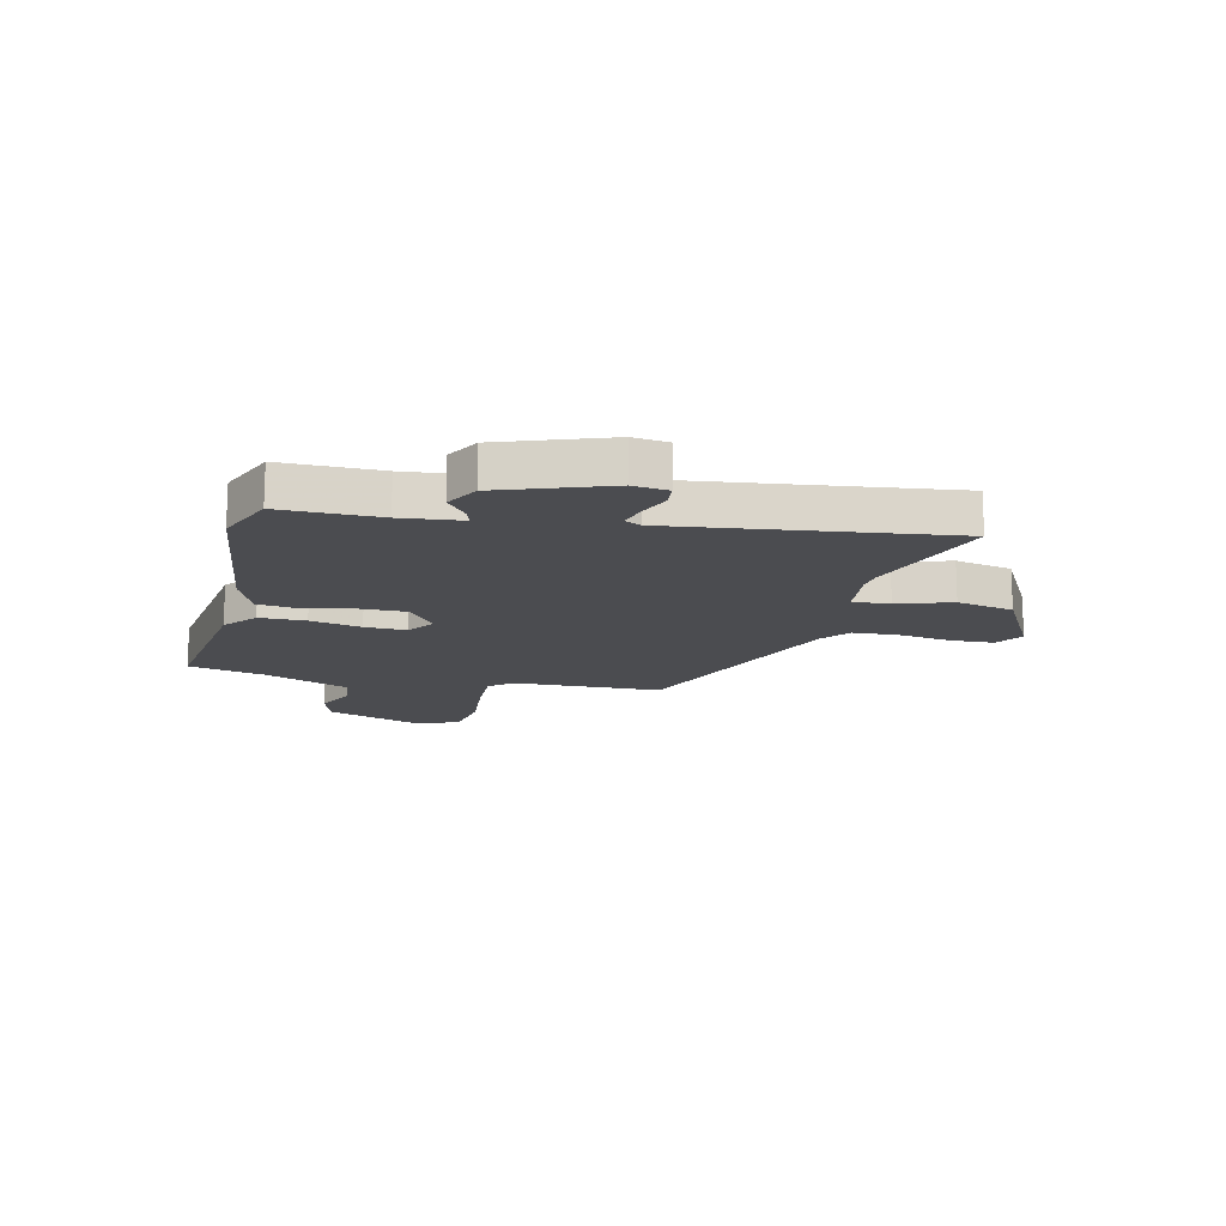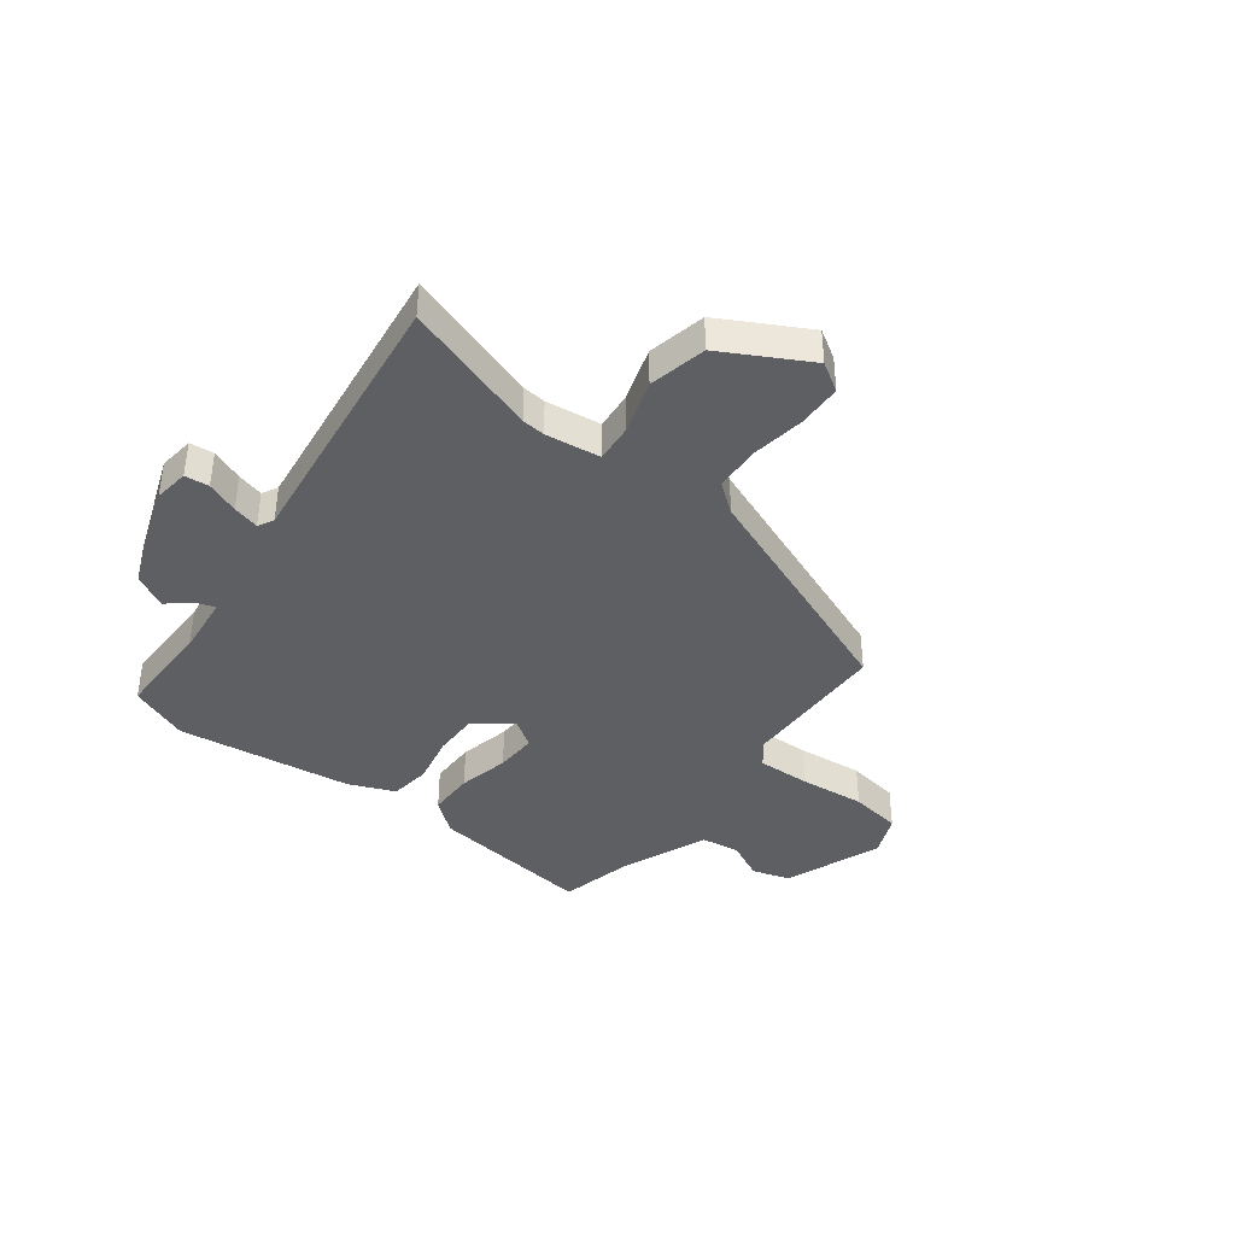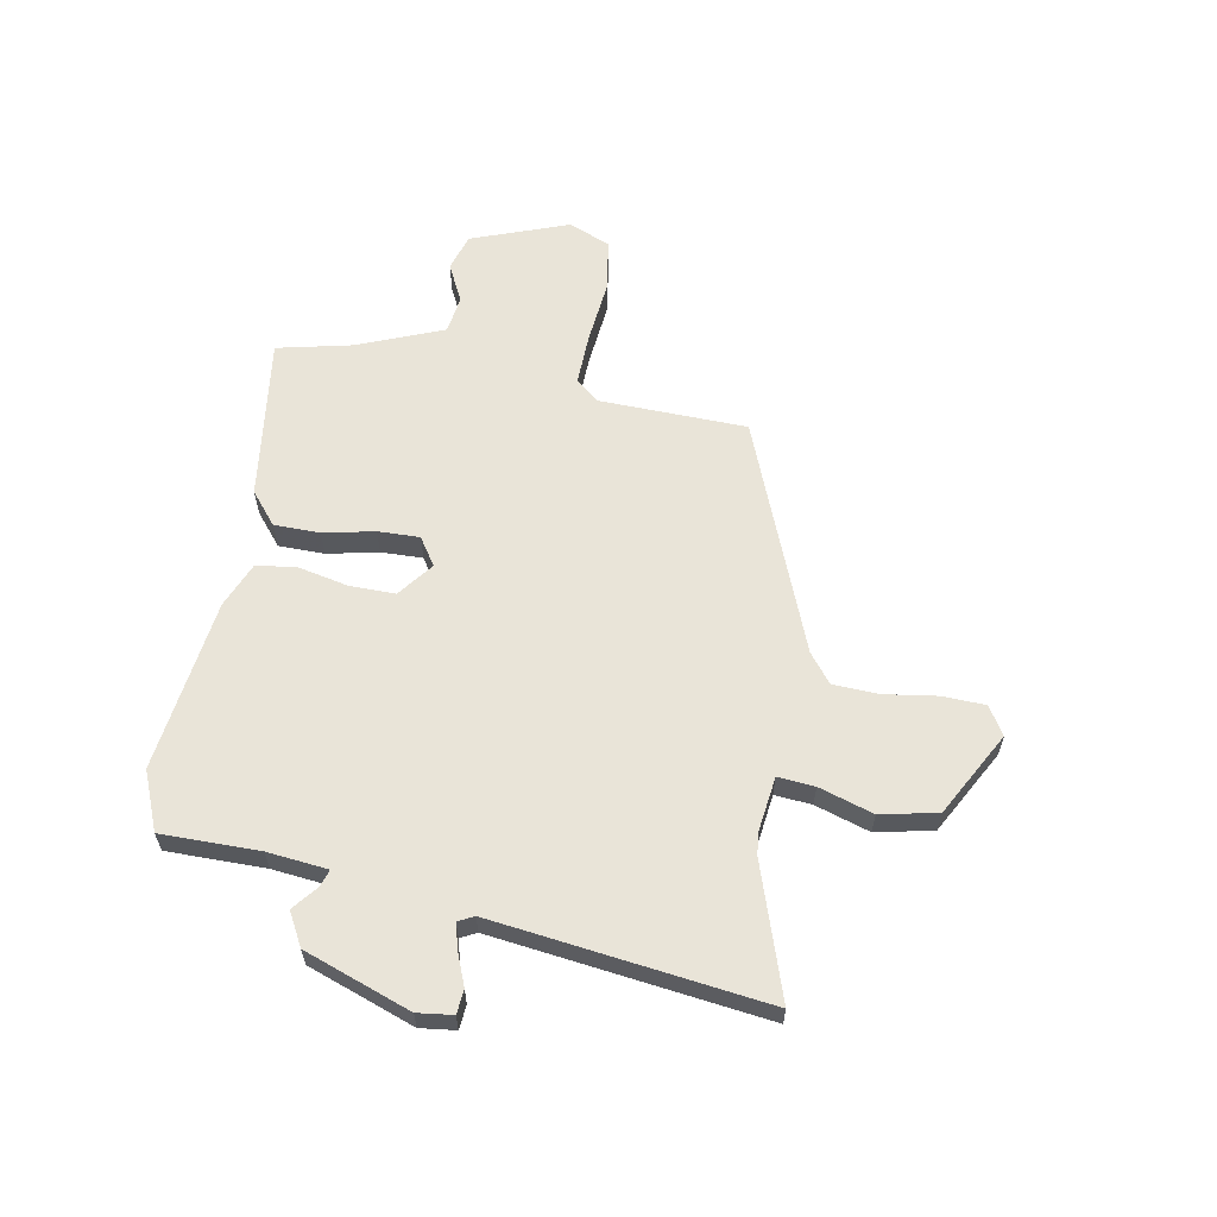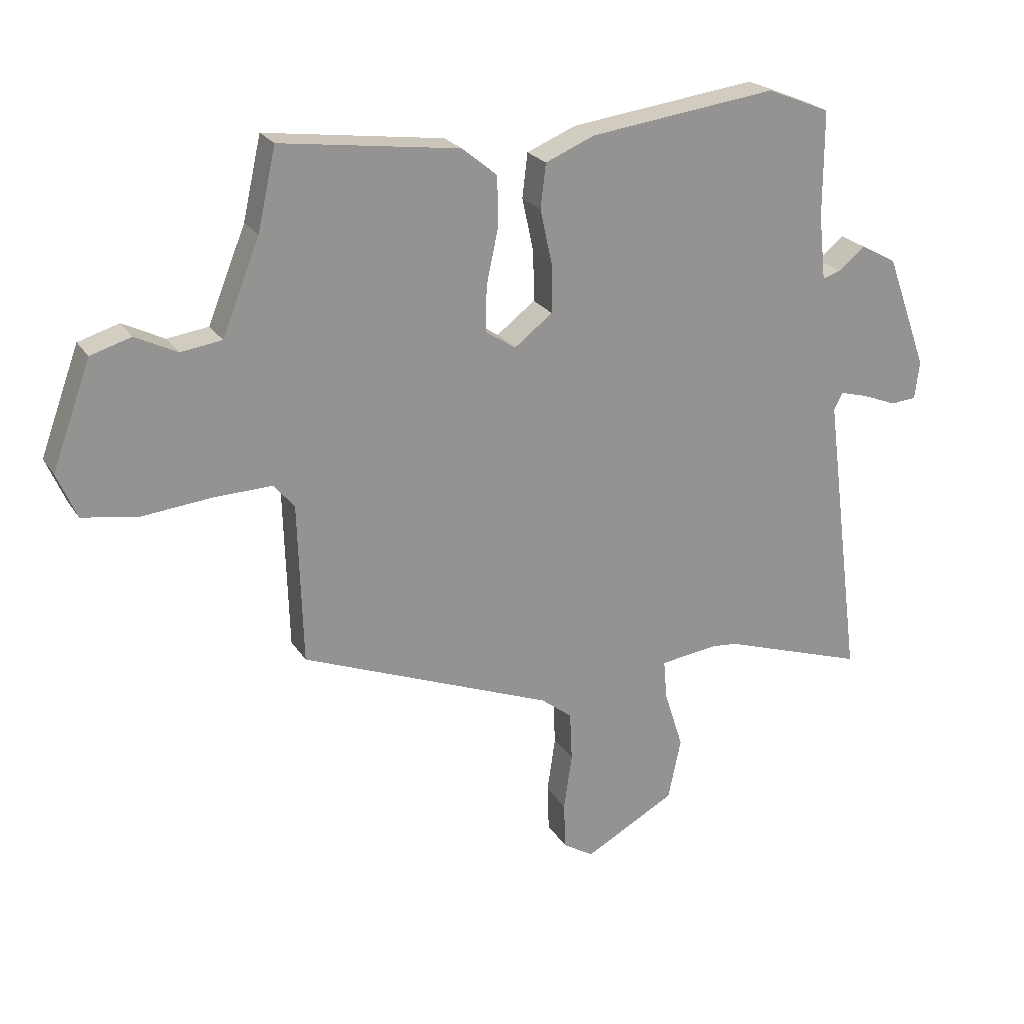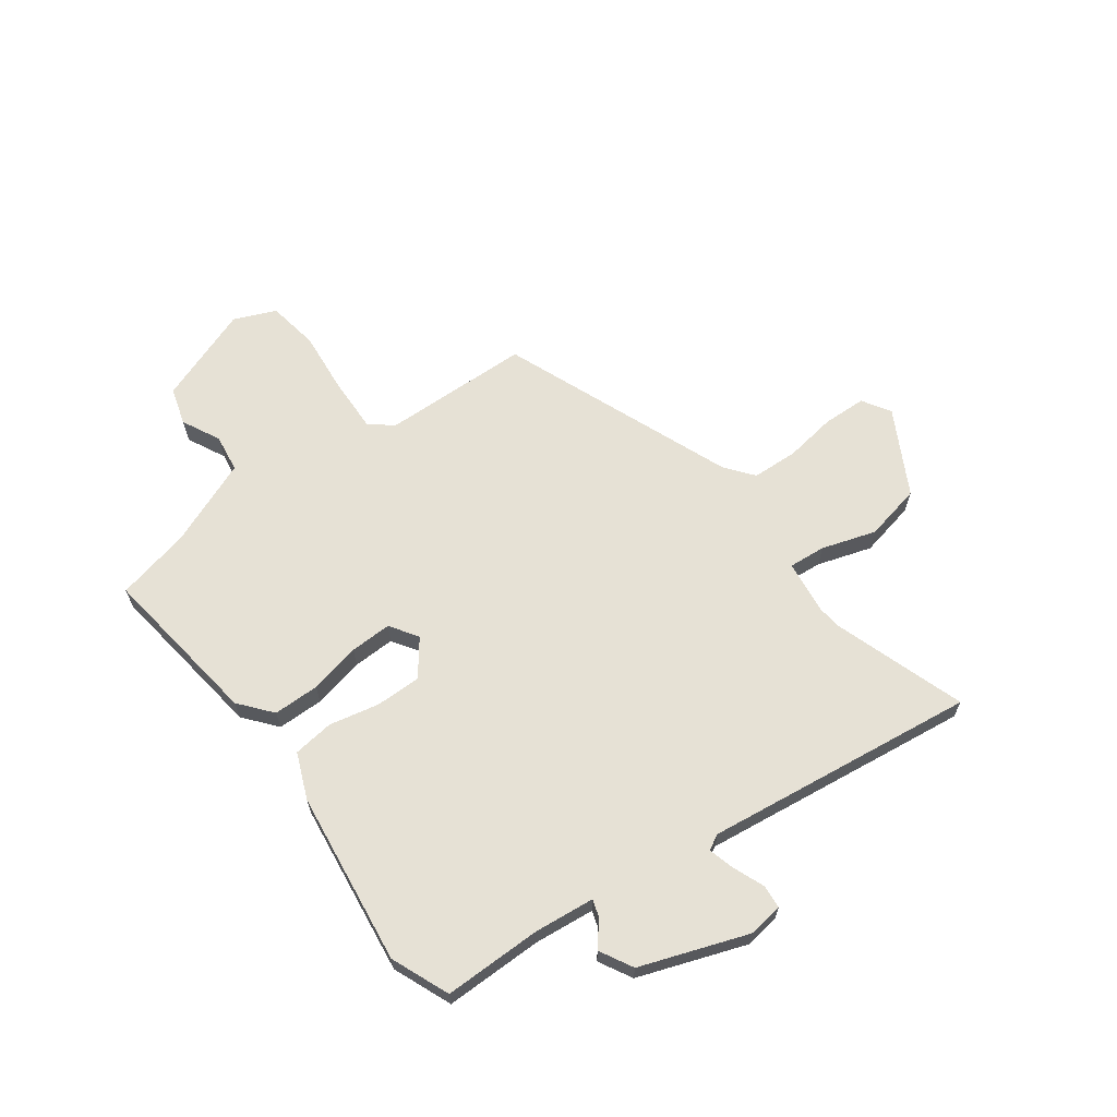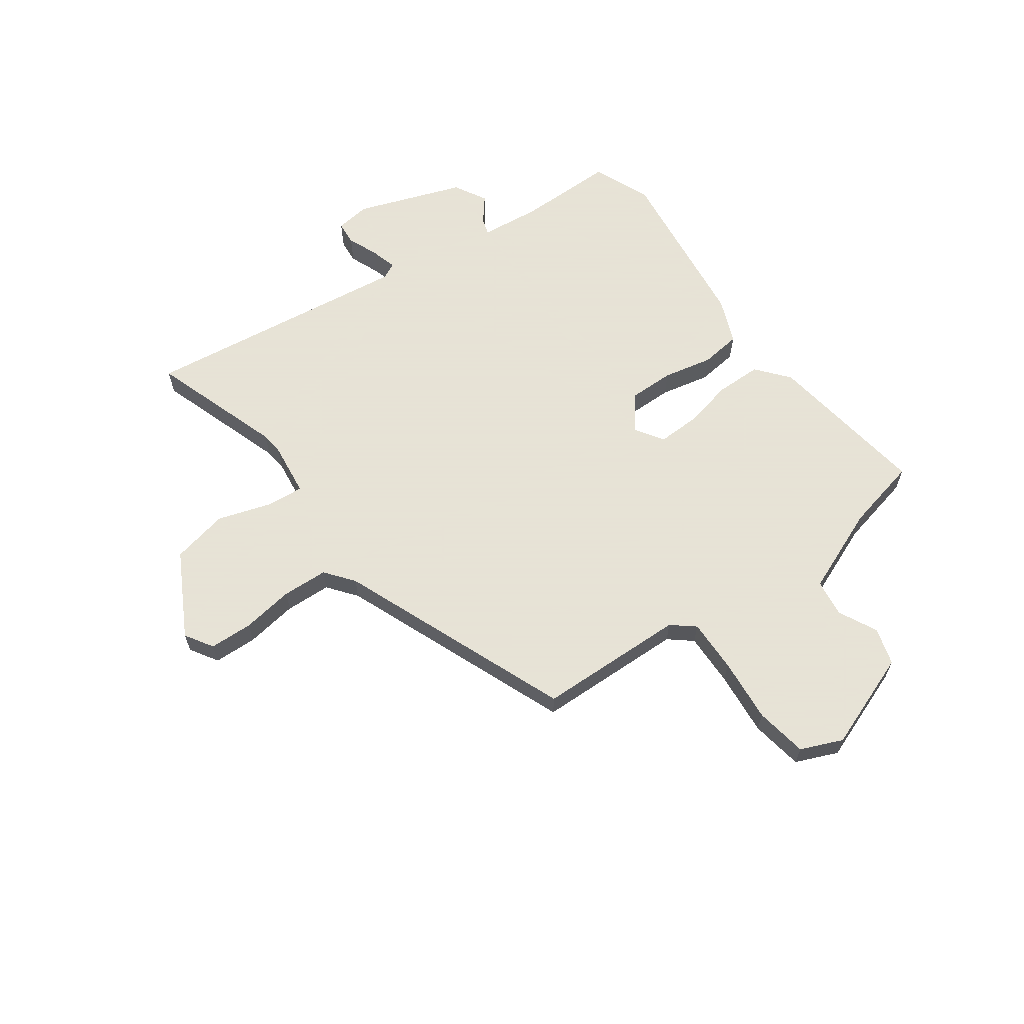
<metadata>
{"format":"obj","ext":"obj","renderer":"f3d","projection":"perspective","resolution":1024,"background":"white","views":[{"elev":-15.2,"azim":76.5,"up":"+Y"},{"elev":-39.5,"azim":142.6,"up":"+Y"},{"elev":60.5,"azim":100.2,"up":"+Y"},{"elev":23.1,"azim":-24.2,"up":"+Z"},{"elev":64.6,"azim":53.5,"up":"+Y"},{"elev":62.8,"azim":-126.0,"up":"+Y"}]}
</metadata>
<code>
v -0.46 0.07 0.545
v -0.156 0.07 0.505
v -0.096 0.07 0.456
v -0.095 0.07 0.371
v -0.115 0.07 0.277
v -0.117 0.07 0.2
v -0.065 0.07 0.166
v 0 0.07 0.216
v -0.001 0.07 0.3
v -0.021 0.07 0.392
v -0.012 0.07 0.467
v 0.072 0.07 0.502
v 0.392 0.07 0.544
v 0.5 0.07 0.5
v 0.5 0.07 0.319
v 0.512 0.07 0.208
v 0.543 0.07 0.218
v 0.589 0.07 0.255
v 0.65 0.07 0.222
v 0.721 0.07 0.026
v 0.713 0.07 -0.039
v 0.669 0.07 -0.043
v 0.611 0.07 -0.02
v 0.563 0.07 -0.007
v 0.548 0.07 -0.036
v 0.613 0.07 -0.537
v 0.367 0.07 -0.456
v 0.325 0.07 -0.452
v 0.225 0.07 -0.465
v 0.231 0.07 -0.533
v 0.263 0.07 -0.633
v 0.241 0.07 -0.738
v 0.086 0.07 -0.823
v 0.034 0.07 -0.791
v 0.031 0.07 -0.711
v 0.045 0.07 -0.615
v 0.041 0.07 -0.53
v -0.012 0.07 -0.489
v -0.442 0.07 -0.321
v -0.45 0.07 -0.047
v -0.485 0.07 -0.005
v -0.583 0.07 -0.008
v -0.702 0.07 -0.02
v -0.798 0.07 -0.005
v -0.831 0.07 0.072
v -0.765 0.07 0.252
v -0.696 0.07 0.273
v -0.625 0.07 0.238
v -0.555 0.07 0.248
v -0.491 0.07 0.407
v -0.46 0 0.545
v -0.156 0 0.505
v -0.096 0 0.456
v -0.095 0 0.371
v -0.115 0 0.277
v -0.117 0 0.2
v -0.065 0 0.166
v 0 0 0.216
v -0.001 0 0.3
v -0.021 0 0.392
v -0.012 0 0.467
v 0.072 0 0.502
v 0.392 0 0.544
v 0.5 0 0.5
v 0.5 0 0.319
v 0.512 0 0.208
v 0.543 0 0.218
v 0.589 0 0.255
v 0.65 0 0.222
v 0.721 0 0.026
v 0.713 0 -0.039
v 0.669 0 -0.043
v 0.611 0 -0.02
v 0.563 0 -0.007
v 0.548 0 -0.036
v 0.613 0 -0.537
v 0.367 0 -0.456
v 0.325 0 -0.452
v 0.225 0 -0.465
v 0.231 0 -0.533
v 0.263 0 -0.633
v 0.241 0 -0.738
v 0.086 0 -0.823
v 0.034 0 -0.791
v 0.031 0 -0.711
v 0.045 0 -0.615
v 0.041 0 -0.53
v -0.012 0 -0.489
v -0.442 0 -0.321
v -0.45 0 -0.047
v -0.485 0 -0.005
v -0.583 0 -0.008
v -0.702 0 -0.02
v -0.798 0 -0.005
v -0.831 0 0.072
v -0.765 0 0.252
v -0.696 0 0.273
v -0.625 0 0.238
v -0.555 0 0.248
v -0.491 0 0.407
f 45 46 47 48
f 45 48 49
f 42 43 44 45
f 41 42 45 49
f 40 41 49 50
f 38 39 40
f 37 38 40 50
f 33 34 35 36
f 33 36 37
f 30 31 32 33
f 29 30 33 37
f 25 26 27
f 25 27 28
f 24 25 28 29
f 20 21 22 23
f 20 23 24
f 17 18 19 20
f 16 17 20 24
f 12 13 14 15
f 12 15 16
f 9 10 11 12
f 8 9 12 16
f 7 8 16 24
f 2 3 4 5
f 2 5 6
f 1 2 6
f 50 1 6
f 37 50 6 7
f 7 24 29 37
f 98 97 96 95
f 99 98 95
f 95 94 93 92
f 99 95 92 91
f 100 99 91 90
f 90 89 88
f 100 90 88 87
f 86 85 84 83
f 87 86 83
f 83 82 81 80
f 87 83 80 79
f 77 76 75
f 78 77 75
f 79 78 75 74
f 73 72 71 70
f 74 73 70
f 70 69 68 67
f 74 70 67 66
f 65 64 63 62
f 66 65 62
f 62 61 60 59
f 66 62 59 58
f 74 66 58 57
f 55 54 53 52
f 56 55 52
f 56 52 51
f 56 51 100
f 57 56 100 87
f 87 79 74 57
f 1 51 52 2
f 2 52 53 3
f 3 53 54 4
f 4 54 55 5
f 5 55 56 6
f 6 56 57 7
f 7 57 58 8
f 8 58 59 9
f 9 59 60 10
f 10 60 61 11
f 11 61 62 12
f 12 62 63 13
f 13 63 64 14
f 14 64 65 15
f 15 65 66 16
f 16 66 67 17
f 17 67 68 18
f 18 68 69 19
f 19 69 70 20
f 20 70 71 21
f 21 71 72 22
f 22 72 73 23
f 23 73 74 24
f 24 74 75 25
f 25 75 76 26
f 26 76 77 27
f 27 77 78 28
f 28 78 79 29
f 29 79 80 30
f 30 80 81 31
f 31 81 82 32
f 32 82 83 33
f 33 83 84 34
f 34 84 85 35
f 35 85 86 36
f 36 86 87 37
f 37 87 88 38
f 38 88 89 39
f 39 89 90 40
f 40 90 91 41
f 41 91 92 42
f 42 92 93 43
f 43 93 94 44
f 44 94 95 45
f 45 95 96 46
f 46 96 97 47
f 47 97 98 48
f 48 98 99 49
f 49 99 100 50
f 50 100 51 1

</code>
